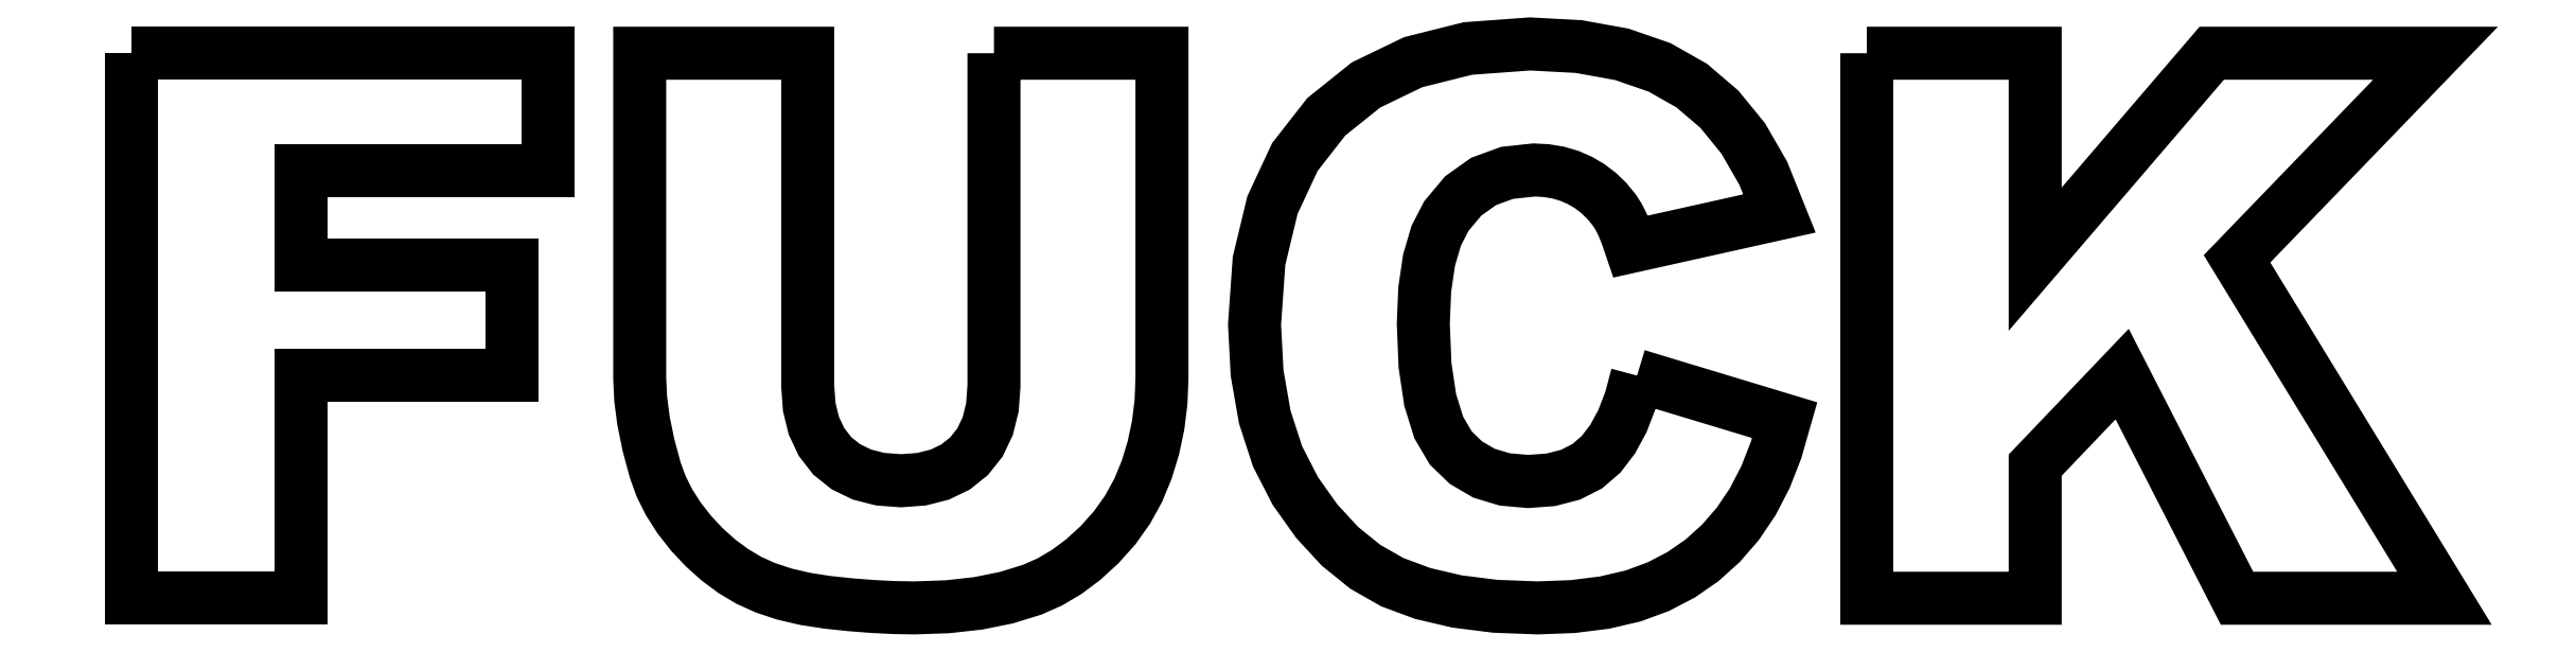
<metadata>
{"format":"dxf","ext":"dxf","renderer":"ezdxf+matplotlib","layout":"modelspace","background":"white","min_lineweight":24,"dpi":150}
</metadata>
<code>
0
SECTION
2
ENTITIES
0
LWPOLYLINE
8
Layer_1
90
41
70
0
10
21.69
20
33.09
30
0
10
24.46
20
33.09
30
0
10
27.24
20
33.09
30
0
10
30.02
20
33.09
30
0
10
32.8
20
33.09
30
0
10
32.8
20
32.31
30
0
10
32.8
20
31.53
30
0
10
32.8
20
30.75
30
0
10
32.8
20
29.97
30
0
10
31.15
20
29.97
30
0
10
29.5
20
29.97
30
0
10
27.85
20
29.97
30
0
10
26.2
20
29.97
30
0
10
26.2
20
29.33
30
0
10
26.2
20
28.7
30
0
10
26.2
20
28.06
30
0
10
26.2
20
27.43
30
0
10
27.61
20
27.43
30
0
10
29.02
20
27.43
30
0
10
30.43
20
27.43
30
0
10
31.84
20
27.43
30
0
10
31.84
20
26.69
30
0
10
31.84
20
25.96
30
0
10
31.84
20
25.22
30
0
10
31.84
20
24.49
30
0
10
30.43
20
24.49
30
0
10
29.02
20
24.49
30
0
10
27.61
20
24.49
30
0
10
26.2
20
24.49
30
0
10
26.2
20
23
30
0
10
26.2
20
21.52
30
0
10
26.2
20
20.03
30
0
10
26.2
20
18.55
30
0
10
25.07
20
18.55
30
0
10
23.94
20
18.55
30
0
10
22.81
20
18.55
30
0
10
21.69
20
18.55
30
0
10
21.69
20
22.18
30
0
10
21.69
20
25.82
30
0
10
21.69
20
29.46
30
0
10
21.69
20
33.09
30
0
0
LWPOLYLINE
8
Layer_1
90
77
70
0
10
44.7
20
33.09
30
0
10
45.83
20
33.09
30
0
10
46.95
20
33.09
30
0
10
48.07
20
33.09
30
0
10
49.19
20
33.09
30
0
10
49.19
20
30.92
30
0
10
49.19
20
28.76
30
0
10
49.19
20
26.59
30
0
10
49.19
20
24.42
30
0
10
49.16
20
23.78
30
0
10
49.09
20
23.16
30
0
10
48.96
20
22.56
30
0
10
48.78
20
21.98
30
0
10
48.55
20
21.43
30
0
10
48.27
20
20.91
30
0
10
47.92
20
20.42
30
0
10
47.52
20
19.97
30
0
10
47.09
20
19.58
30
0
10
46.65
20
19.25
30
0
10
46.19
20
18.98
30
0
10
45.73
20
18.77
30
0
10
45.04
20
18.56
30
0
10
44.28
20
18.41
30
0
10
43.47
20
18.32
30
0
10
42.58
20
18.29
30
0
10
42.04
20
18.3
30
0
10
41.47
20
18.33
30
0
10
40.88
20
18.37
30
0
10
40.26
20
18.44
30
0
10
39.66
20
18.53
30
0
10
39.11
20
18.66
30
0
10
38.61
20
18.82
30
0
10
38.17
20
19.02
30
0
10
37.75
20
19.27
30
0
10
37.36
20
19.56
30
0
10
36.98
20
19.9
30
0
10
36.62
20
20.28
30
0
10
36.3
20
20.69
30
0
10
36.03
20
21.11
30
0
10
35.82
20
21.53
30
0
10
35.67
20
21.96
30
0
10
35.48
20
22.63
30
0
10
35.35
20
23.27
30
0
10
35.27
20
23.86
30
0
10
35.25
20
24.42
30
0
10
35.25
20
26.59
30
0
10
35.25
20
28.76
30
0
10
35.25
20
30.92
30
0
10
35.25
20
33.09
30
0
10
36.37
20
33.09
30
0
10
37.49
20
33.09
30
0
10
38.61
20
33.09
30
0
10
39.73
20
33.09
30
0
10
39.73
20
30.87
30
0
10
39.73
20
28.65
30
0
10
39.73
20
26.43
30
0
10
39.73
20
24.21
30
0
10
39.77
20
23.65
30
0
10
39.9
20
23.15
30
0
10
40.1
20
22.72
30
0
10
40.39
20
22.35
30
0
10
40.75
20
22.06
30
0
10
41.18
20
21.85
30
0
10
41.67
20
21.72
30
0
10
42.22
20
21.68
30
0
10
42.77
20
21.72
30
0
10
43.26
20
21.85
30
0
10
43.68
20
22.05
30
0
10
44.04
20
22.34
30
0
10
44.33
20
22.7
30
0
10
44.54
20
23.14
30
0
10
44.66
20
23.64
30
0
10
44.7
20
24.21
30
0
10
44.7
20
26.43
30
0
10
44.7
20
28.65
30
0
10
44.7
20
30.87
30
0
10
44.7
20
33.09
30
0
0
LWPOLYLINE
8
Layer_1
90
85
70
0
10
61.87
20
24.49
30
0
10
62.85
20
24.19
30
0
10
63.84
20
23.89
30
0
10
64.82
20
23.6
30
0
10
65.81
20
23.3
30
0
10
65.58
20
22.5
30
0
10
65.3
20
21.78
30
0
10
64.96
20
21.12
30
0
10
64.56
20
20.53
30
0
10
64.1
20
20.01
30
0
10
63.6
20
19.56
30
0
10
63.04
20
19.17
30
0
10
62.43
20
18.85
30
0
10
61.76
20
18.61
30
0
10
61
20
18.43
30
0
10
60.15
20
18.32
30
0
10
59.22
20
18.29
30
0
10
58.09
20
18.33
30
0
10
57.06
20
18.46
30
0
10
56.15
20
18.67
30
0
10
55.34
20
18.97
30
0
10
54.62
20
19.39
30
0
10
53.94
20
19.93
30
0
10
53.32
20
20.6
30
0
10
52.75
20
21.4
30
0
10
52.27
20
22.33
30
0
10
51.93
20
23.38
30
0
10
51.73
20
24.55
30
0
10
51.66
20
25.85
30
0
10
51.78
20
27.55
30
0
10
52.14
20
29.04
30
0
10
52.74
20
30.32
30
0
10
53.57
20
31.39
30
0
10
54.64
20
32.25
30
0
10
55.9
20
32.85
30
0
10
57.35
20
33.22
30
0
10
59.01
20
33.34
30
0
10
60.31
20
33.27
30
0
10
61.46
20
33.06
30
0
10
62.47
20
32.71
30
0
10
63.33
20
32.23
30
0
10
64.07
20
31.6
30
0
10
64.7
20
30.82
30
0
10
65.24
20
29.89
30
0
10
65.67
20
28.82
30
0
10
64.68
20
28.59
30
0
10
63.68
20
28.37
30
0
10
62.69
20
28.15
30
0
10
61.7
20
27.93
30
0
10
61.59
20
28.24
30
0
10
61.49
20
28.51
30
0
10
61.38
20
28.73
30
0
10
61.26
20
28.9
30
0
10
61.06
20
29.15
30
0
10
60.84
20
29.36
30
0
10
60.6
20
29.54
30
0
10
60.34
20
29.7
30
0
10
60.06
20
29.82
30
0
10
59.76
20
29.91
30
0
10
59.45
20
29.96
30
0
10
59.12
20
29.98
30
0
10
58.4
20
29.9
30
0
10
57.77
20
29.67
30
0
10
57.23
20
29.28
30
0
10
56.78
20
28.75
30
0
10
56.51
20
28.22
30
0
10
56.32
20
27.57
30
0
10
56.2
20
26.79
30
0
10
56.16
20
25.88
30
0
10
56.21
20
24.76
30
0
10
56.35
20
23.84
30
0
10
56.58
20
23.1
30
0
10
56.9
20
22.55
30
0
10
57.3
20
22.16
30
0
10
57.78
20
21.88
30
0
10
58.33
20
21.72
30
0
10
58.96
20
21.66
30
0
10
59.57
20
21.71
30
0
10
60.09
20
21.84
30
0
10
60.54
20
22.07
30
0
10
60.91
20
22.39
30
0
10
61.22
20
22.79
30
0
10
61.48
20
23.27
30
0
10
61.7
20
23.84
30
0
10
61.87
20
24.49
30
0
0
LWPOLYLINE
8
Layer_1
90
49
70
0
10
68
20
33.09
30
0
10
69.12
20
33.09
30
0
10
70.25
20
33.09
30
0
10
71.37
20
33.09
30
0
10
72.5
20
33.09
30
0
10
72.5
20
31.72
30
0
10
72.5
20
30.34
30
0
10
72.5
20
28.97
30
0
10
72.5
20
27.59
30
0
10
73.67
20
28.97
30
0
10
74.85
20
30.34
30
0
10
76.03
20
31.72
30
0
10
77.21
20
33.09
30
0
10
78.7
20
33.09
30
0
10
80.19
20
33.09
30
0
10
81.69
20
33.09
30
0
10
83.18
20
33.09
30
0
10
81.86
20
31.72
30
0
10
80.53
20
30.35
30
0
10
79.21
20
28.98
30
0
10
77.88
20
27.6
30
0
10
79.27
20
25.34
30
0
10
80.65
20
23.08
30
0
10
82.03
20
20.81
30
0
10
83.42
20
18.55
30
0
10
82.03
20
18.55
30
0
10
80.65
20
18.55
30
0
10
79.27
20
18.55
30
0
10
77.88
20
18.55
30
0
10
77.12
20
20.04
30
0
10
76.35
20
21.54
30
0
10
75.58
20
23.03
30
0
10
74.82
20
24.53
30
0
10
74.24
20
23.92
30
0
10
73.66
20
23.31
30
0
10
73.08
20
22.71
30
0
10
72.5
20
22.1
30
0
10
72.5
20
21.21
30
0
10
72.5
20
20.32
30
0
10
72.5
20
19.43
30
0
10
72.5
20
18.55
30
0
10
71.37
20
18.55
30
0
10
70.25
20
18.55
30
0
10
69.12
20
18.55
30
0
10
68
20
18.55
30
0
10
68
20
22.18
30
0
10
68
20
25.82
30
0
10
68
20
29.46
30
0
10
68
20
33.09
30
0
0
ENDSEC
0
EOF

</code>
